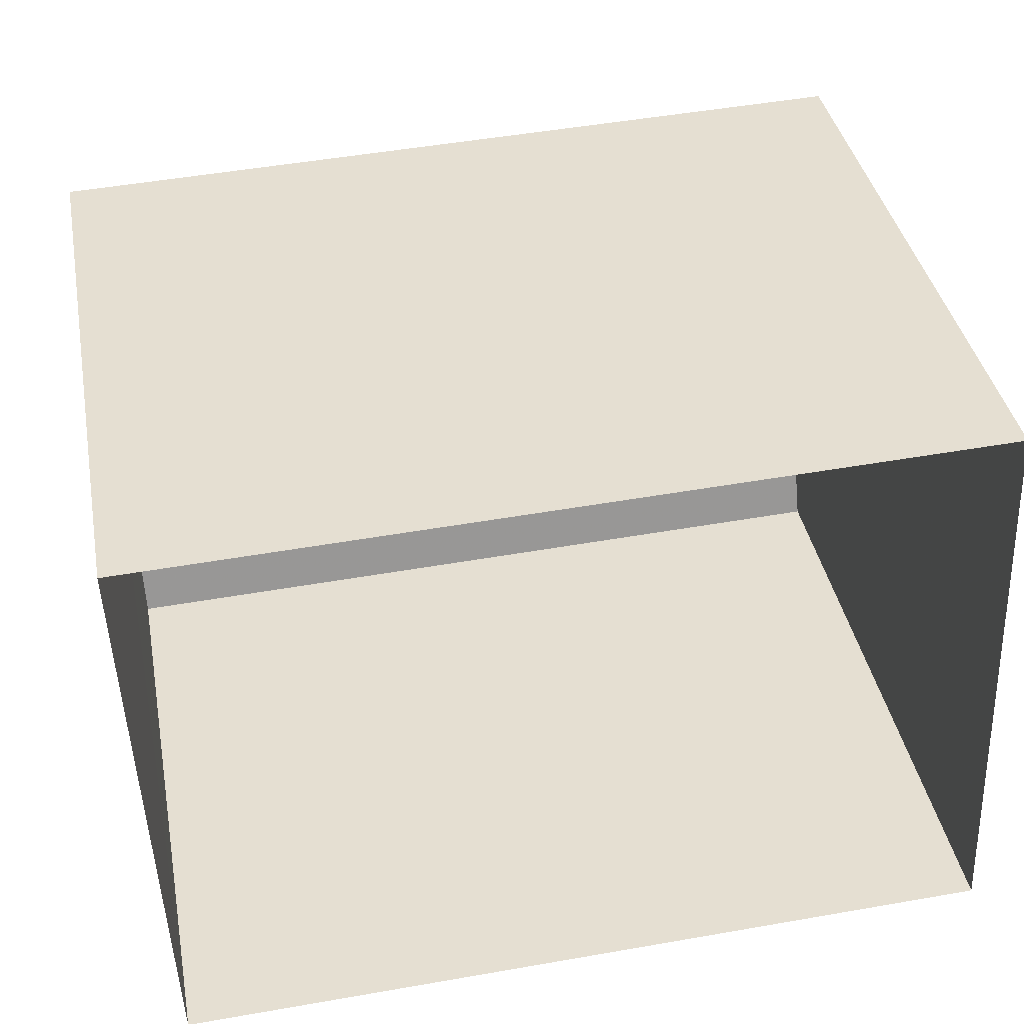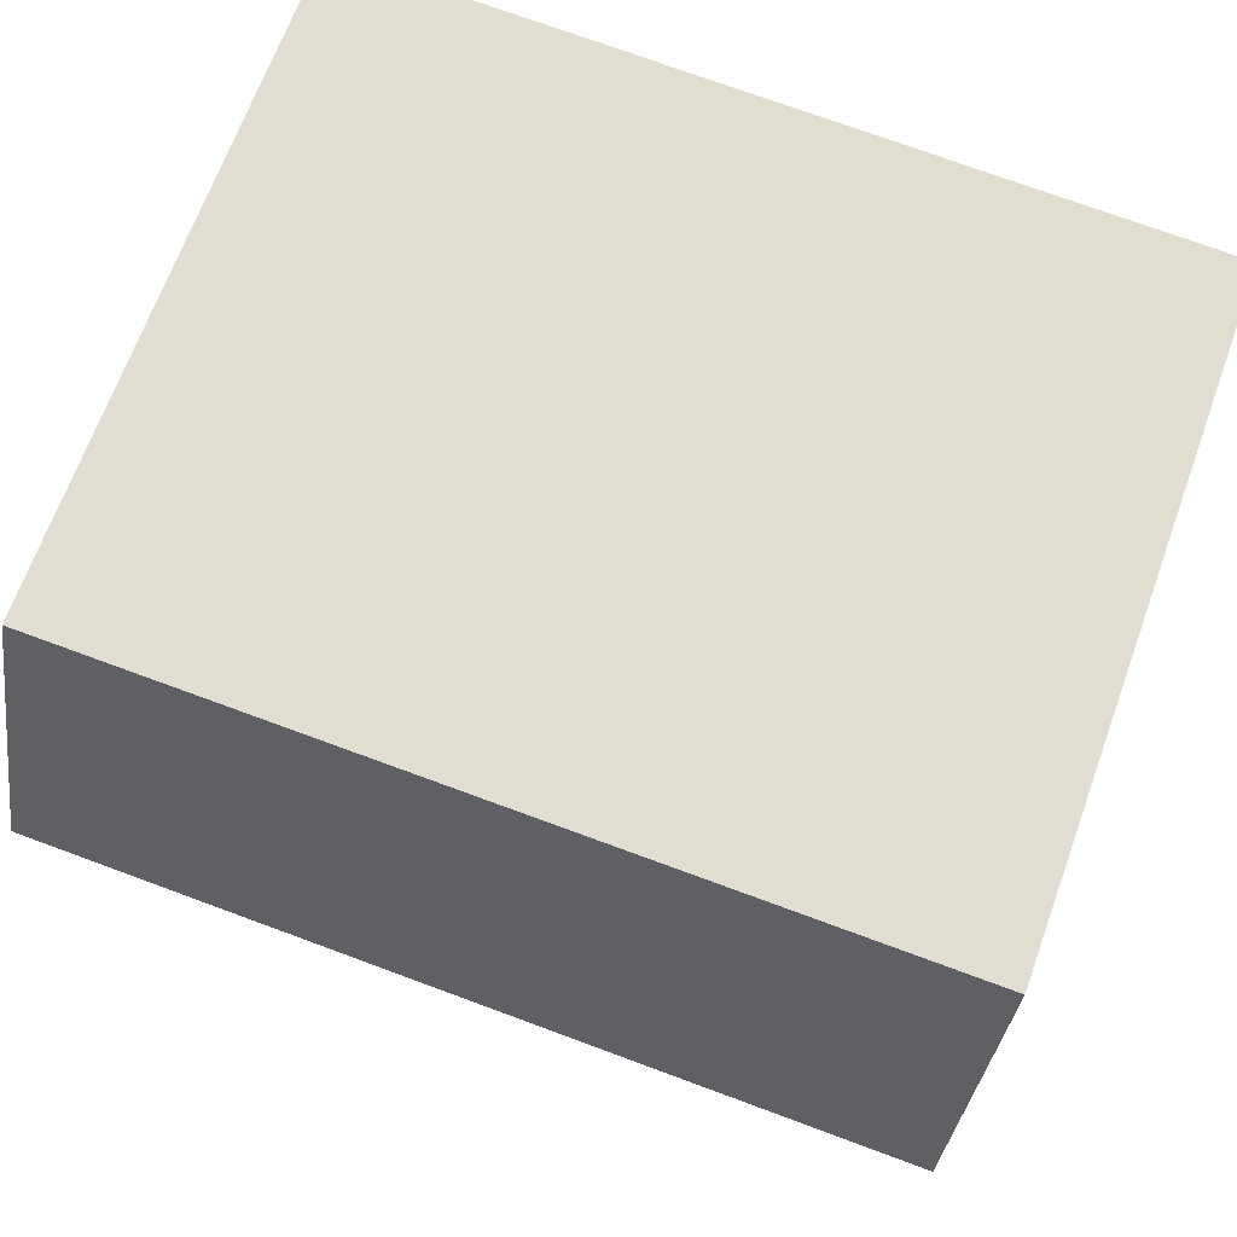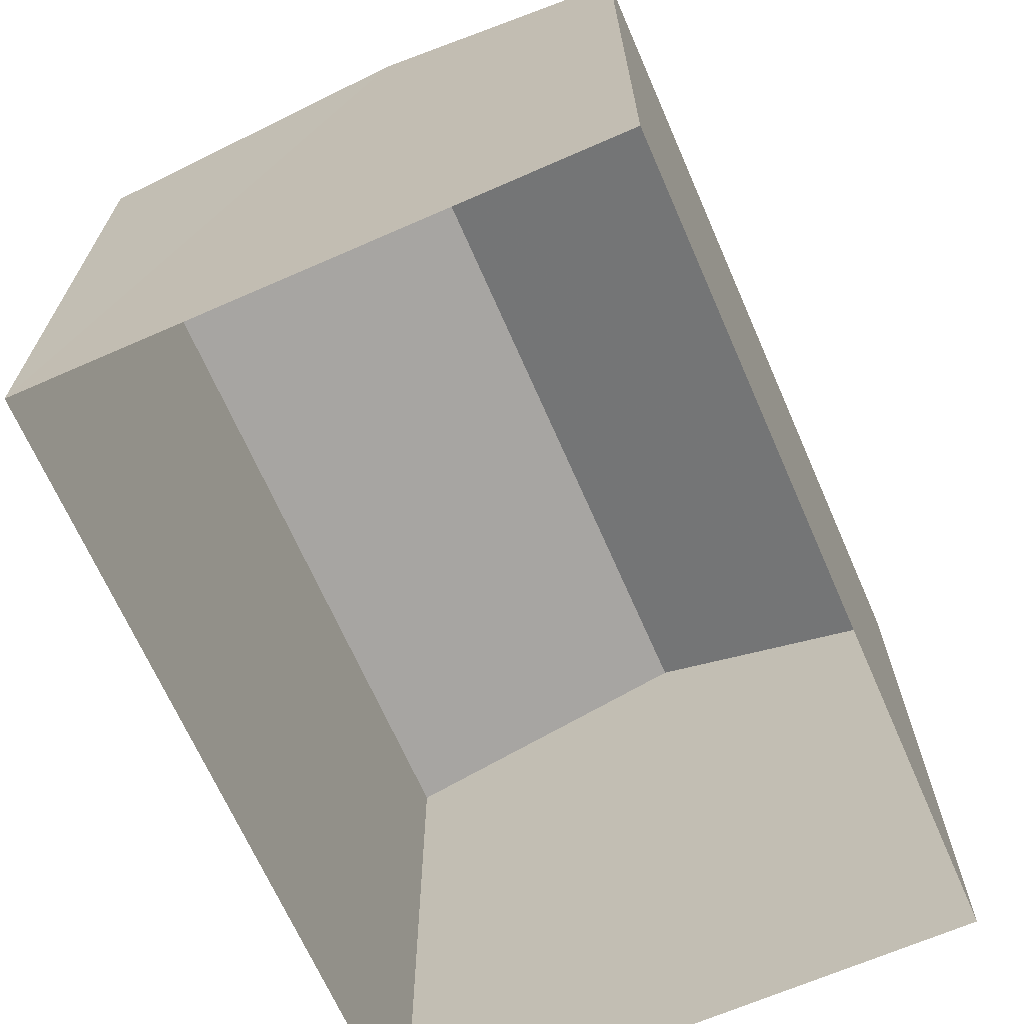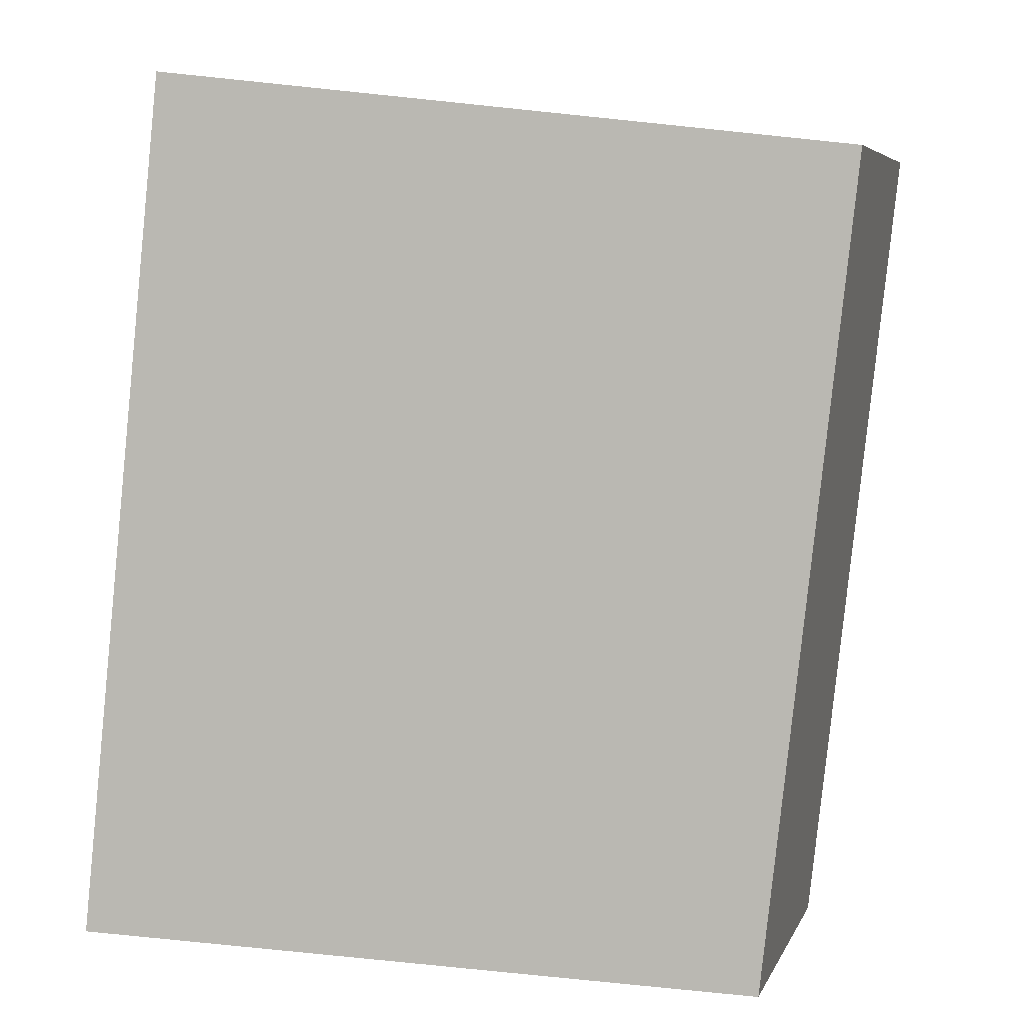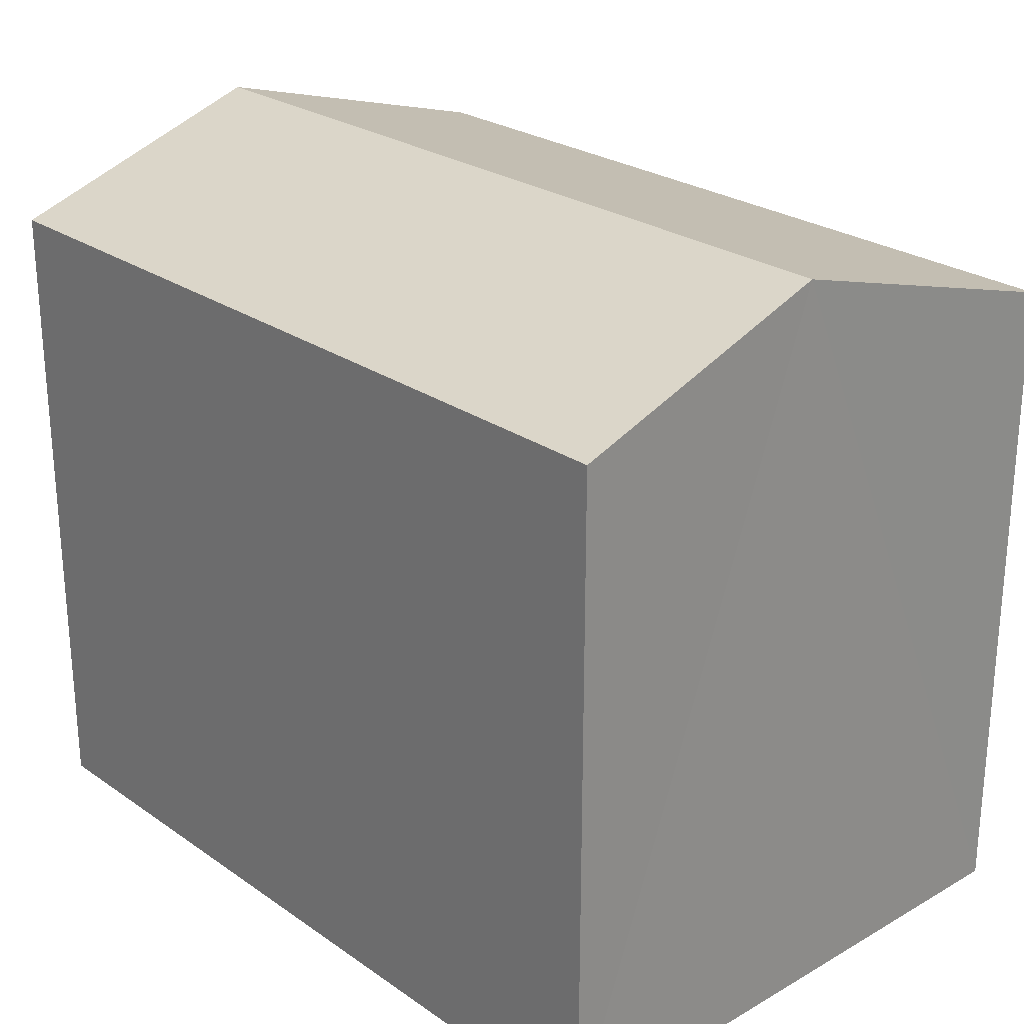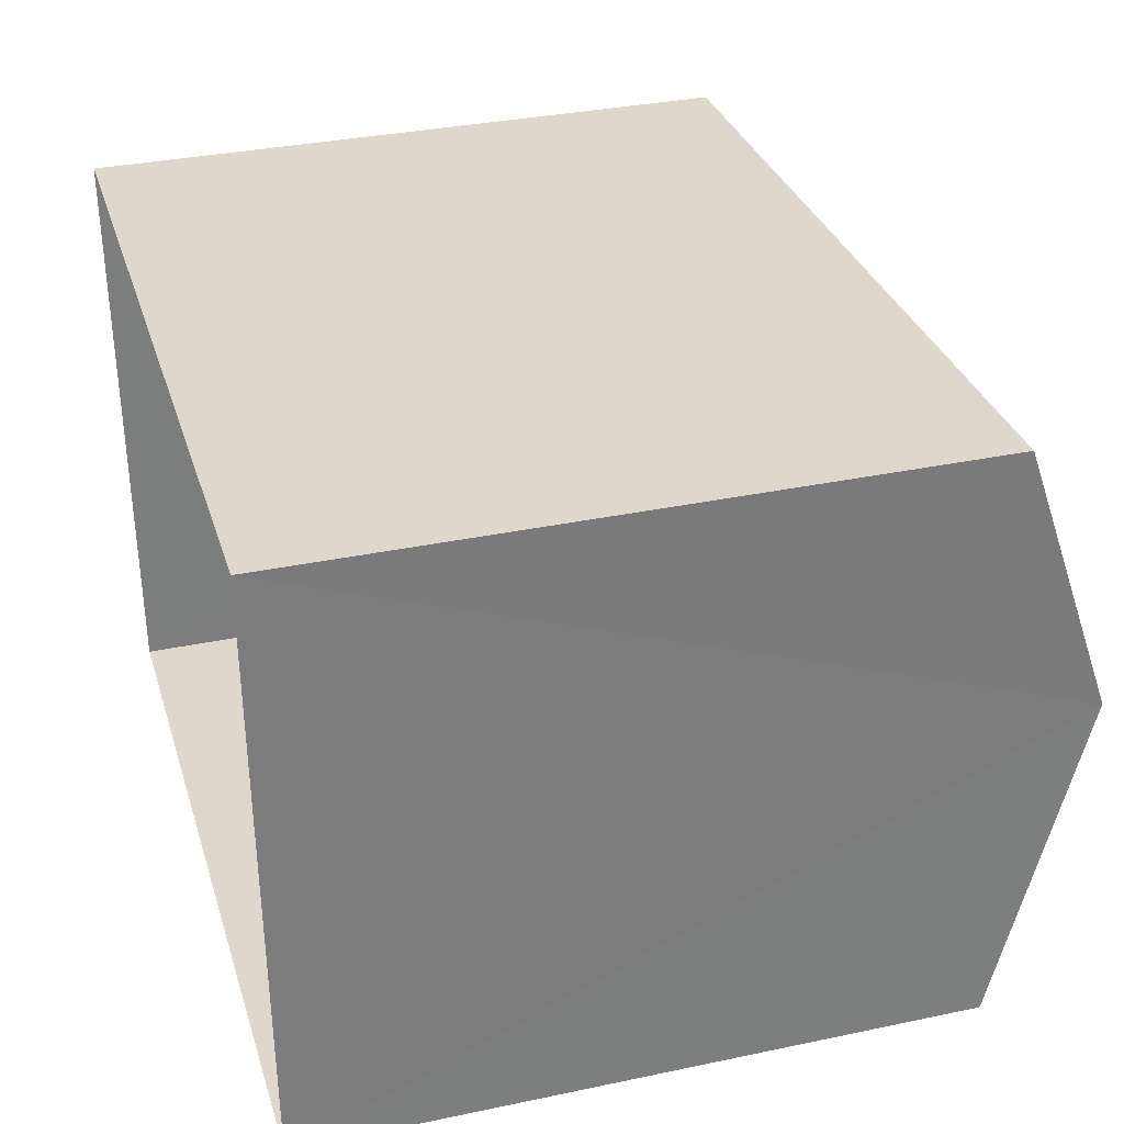
<metadata>
{"format":"obj","ext":"obj","renderer":"f3d","projection":"perspective","resolution":1024,"background":"white","views":[{"elev":38.1,"azim":169.4,"up":"+Y"},{"elev":68.4,"azim":20.0,"up":"+Y"},{"elev":-67.7,"azim":111.3,"up":"+Z"},{"elev":-80.0,"azim":-95.9,"up":"+Y"},{"elev":25.5,"azim":-134.7,"up":"+Z"},{"elev":33.7,"azim":-106.0,"up":"+Y"}]}
</metadata>
<code>
v -3.733e+05 -1.045e+05 25.4
v -3.733e+05 -1.044e+05 25.4
v -3.733e+05 -1.044e+05 25.4
v -3.733e+05 -1.045e+05 25.4
v -3.733e+05 -1.045e+05 35.69
v -3.733e+05 -1.044e+05 34.44
v -3.733e+05 -1.045e+05 35.69
v -3.733e+05 -1.044e+05 34.44
v -3.733e+05 -1.045e+05 34.44
v -3.733e+05 -1.045e+05 34.44
f 1 2 3
f 1 4 2
f 5 6 7
f 5 8 6
f 7 9 5
f 7 10 9
f 10 4 1
f 9 10 1
f 9 1 5
f 1 3 5
f 3 8 5
f 8 3 2
f 6 8 2
f 6 2 7
f 2 4 7
f 4 10 7

</code>
